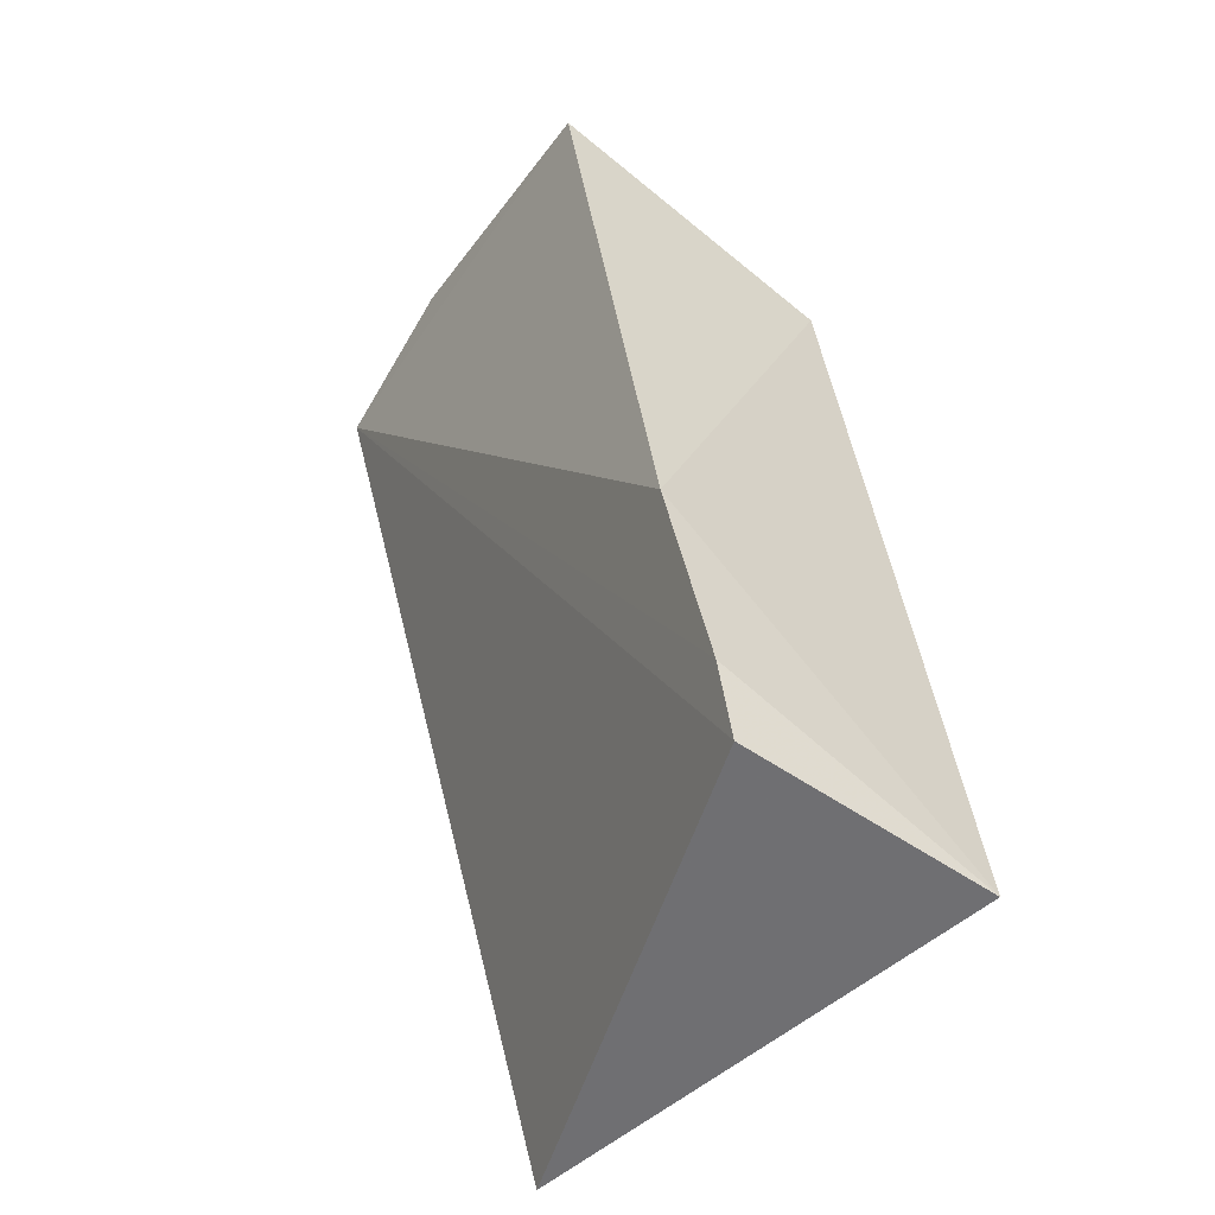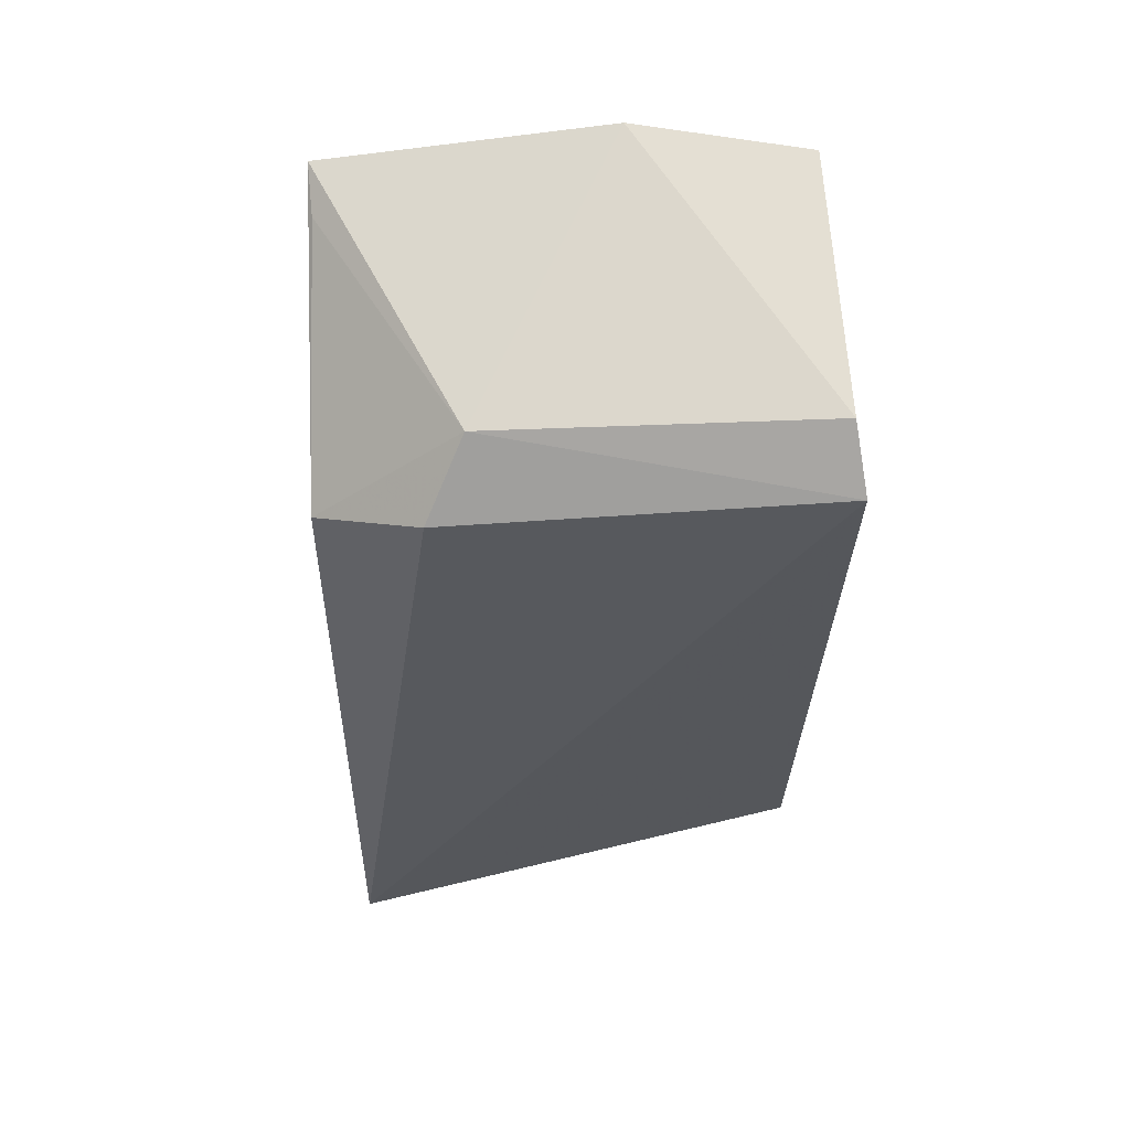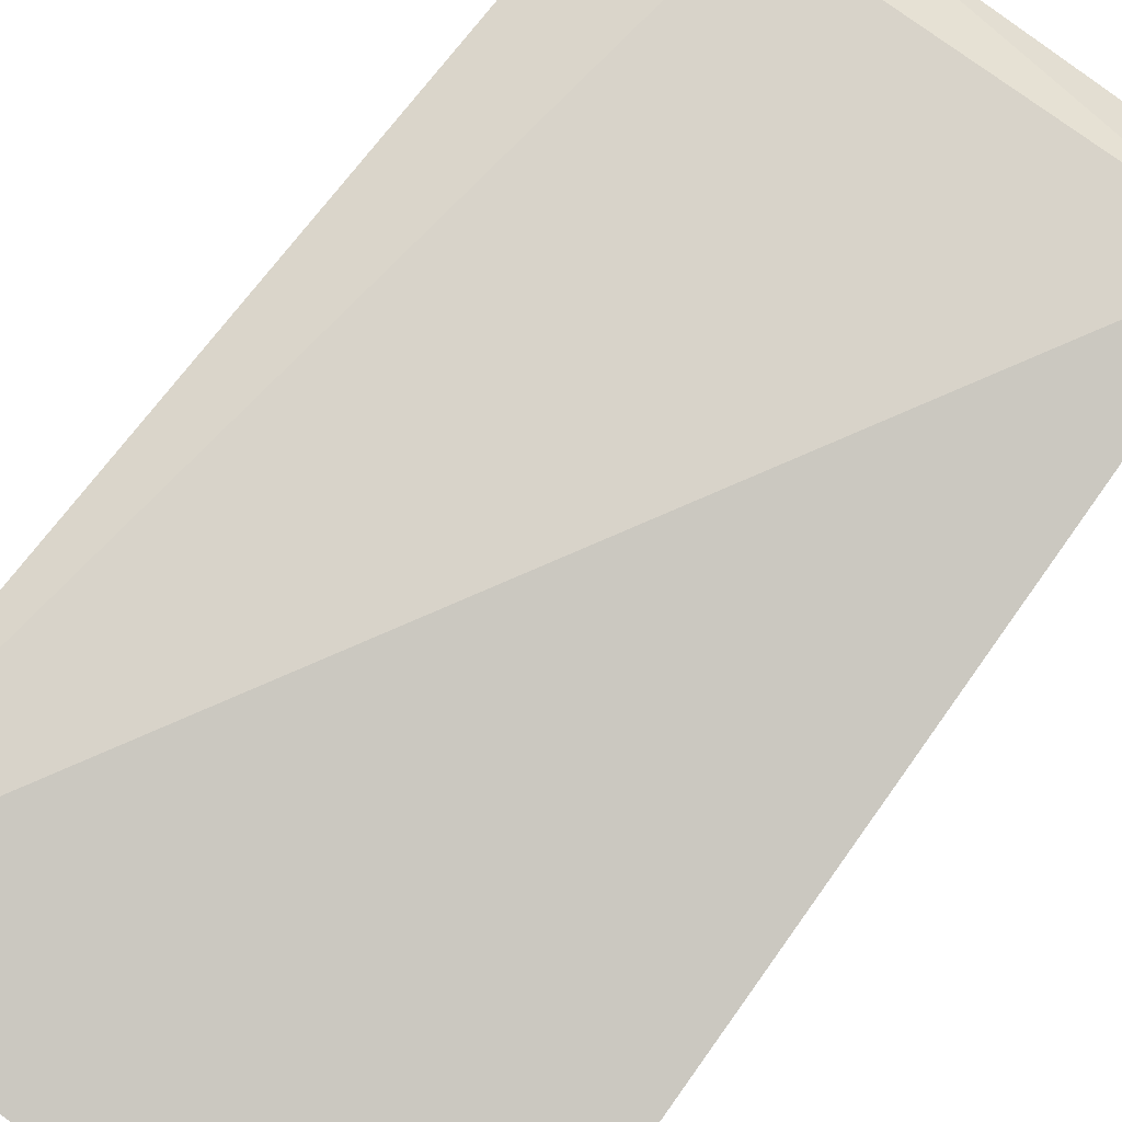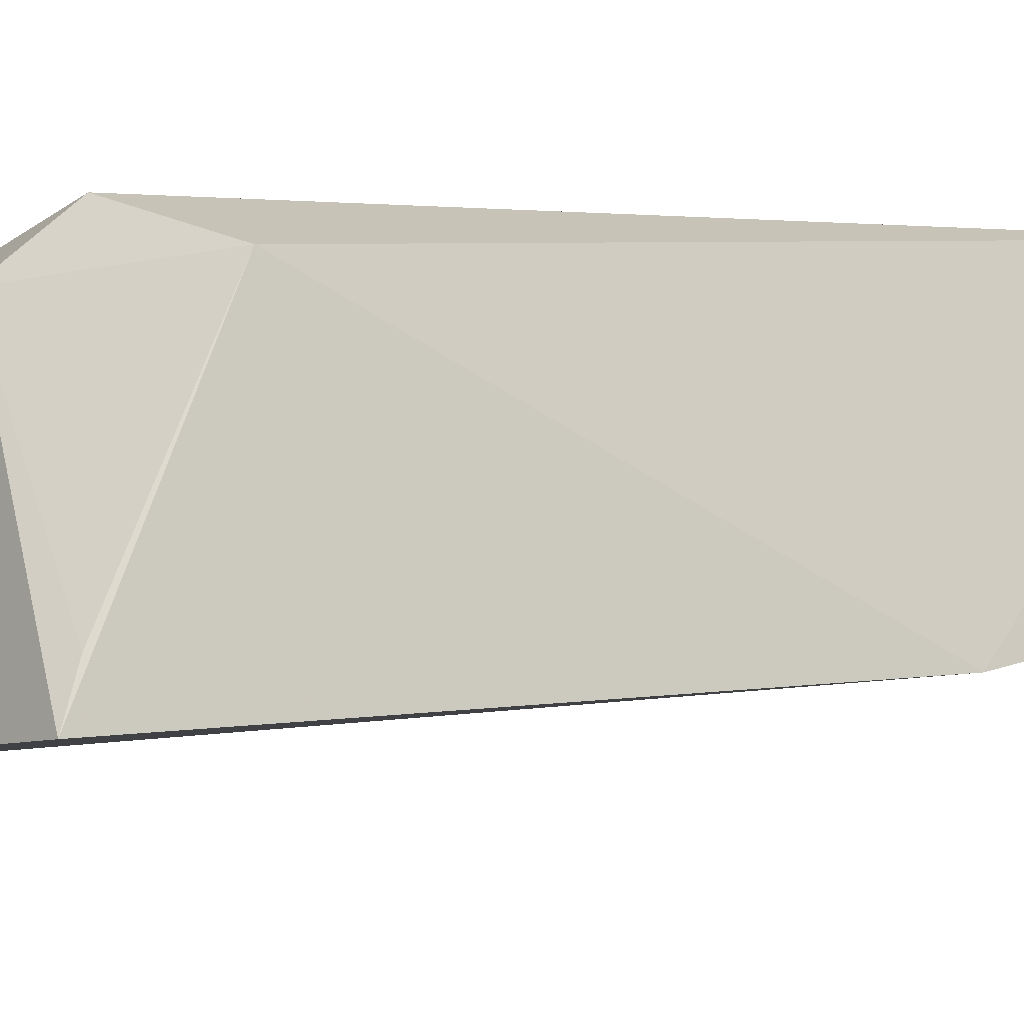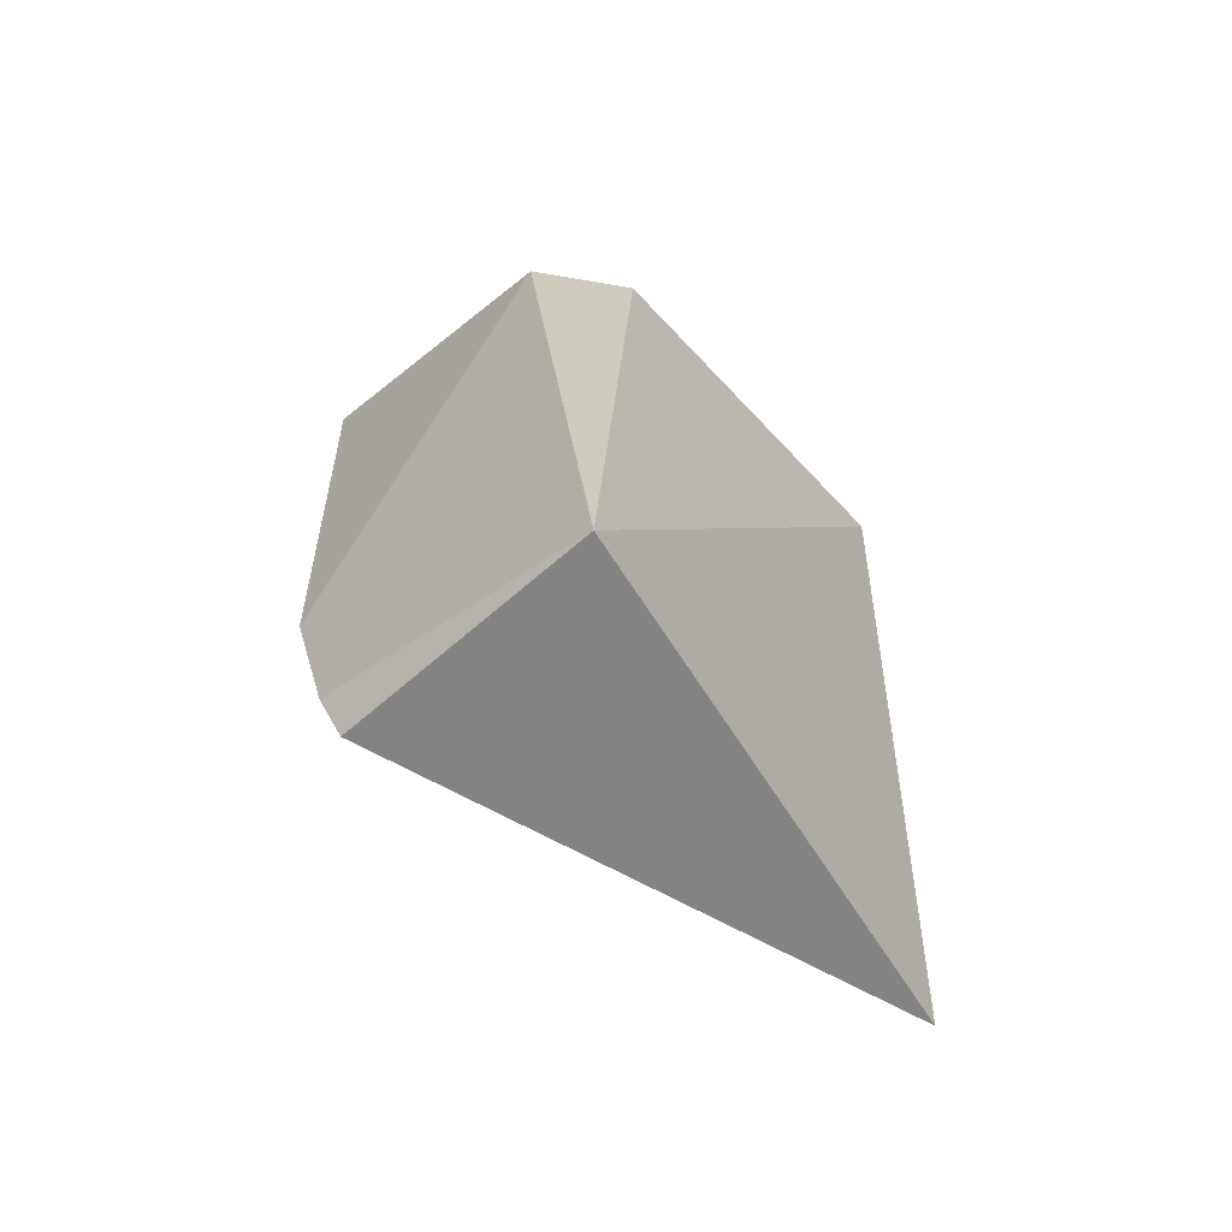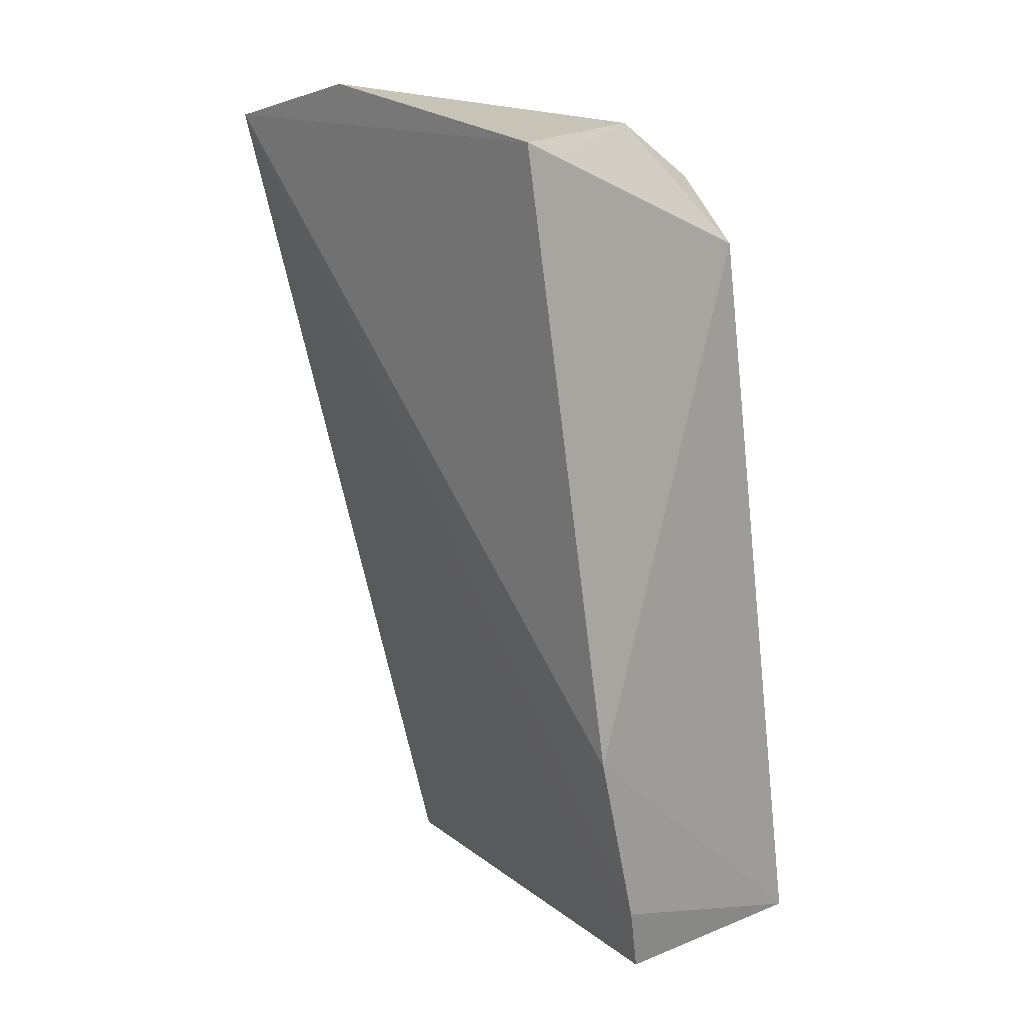
<metadata>
{"format":"obj","ext":"obj","renderer":"f3d","projection":"perspective","resolution":1024,"background":"white","views":[{"elev":-52.1,"azim":-125.2,"up":"+Y"},{"elev":63.9,"azim":-2.8,"up":"+Y"},{"elev":79.7,"azim":35.9,"up":"+Z"},{"elev":-10.5,"azim":-120.6,"up":"+Z"},{"elev":-62.2,"azim":-46.8,"up":"+Y"},{"elev":12.9,"azim":-135.7,"up":"+Y"}]}
</metadata>
<code>
v -0.03067 0.03588 0.05502
v -0.03026 -0.02515 0.05274
v -0.0318 0.04036 0.03228
v -0.0642 0.03916 0.03065
v -0.06568 -0.02457 0.05981
v -0.06655 -0.01875 0.0397
v -0.05476 0.0398 0.05126
v -0.06574 -0.02368 0.0413
v -0.06675 -0.0059 0.03612
v -0.03136 0.03933 0.05122
v -0.04416 0.04283 0.03143
v -0.05752 0.03564 0.05544
v -0.06477 0.03108 0.05203
v -0.06403 0.03814 0.03421
f 1 2 3
f 5 2 1
f 8 6 3
f 8 3 2
f 8 2 5
f 8 5 6
f 9 4 3
f 9 3 6
f 9 6 5
f 10 7 1
f 10 1 3
f 11 3 4
f 11 4 7
f 11 10 3
f 11 7 10
f 12 5 1
f 12 1 7
f 13 9 5
f 13 4 9
f 13 5 12
f 13 12 7
f 14 13 7
f 14 7 4
f 14 4 13

</code>
